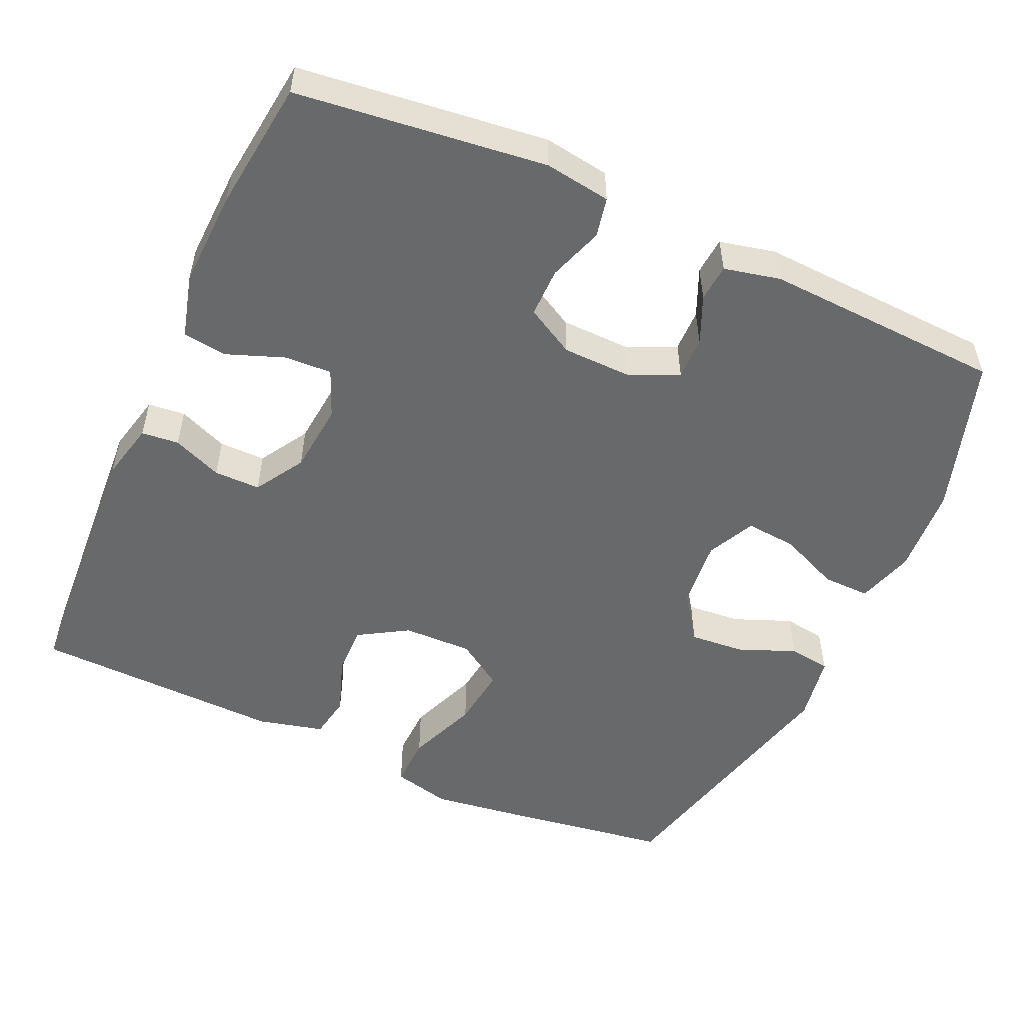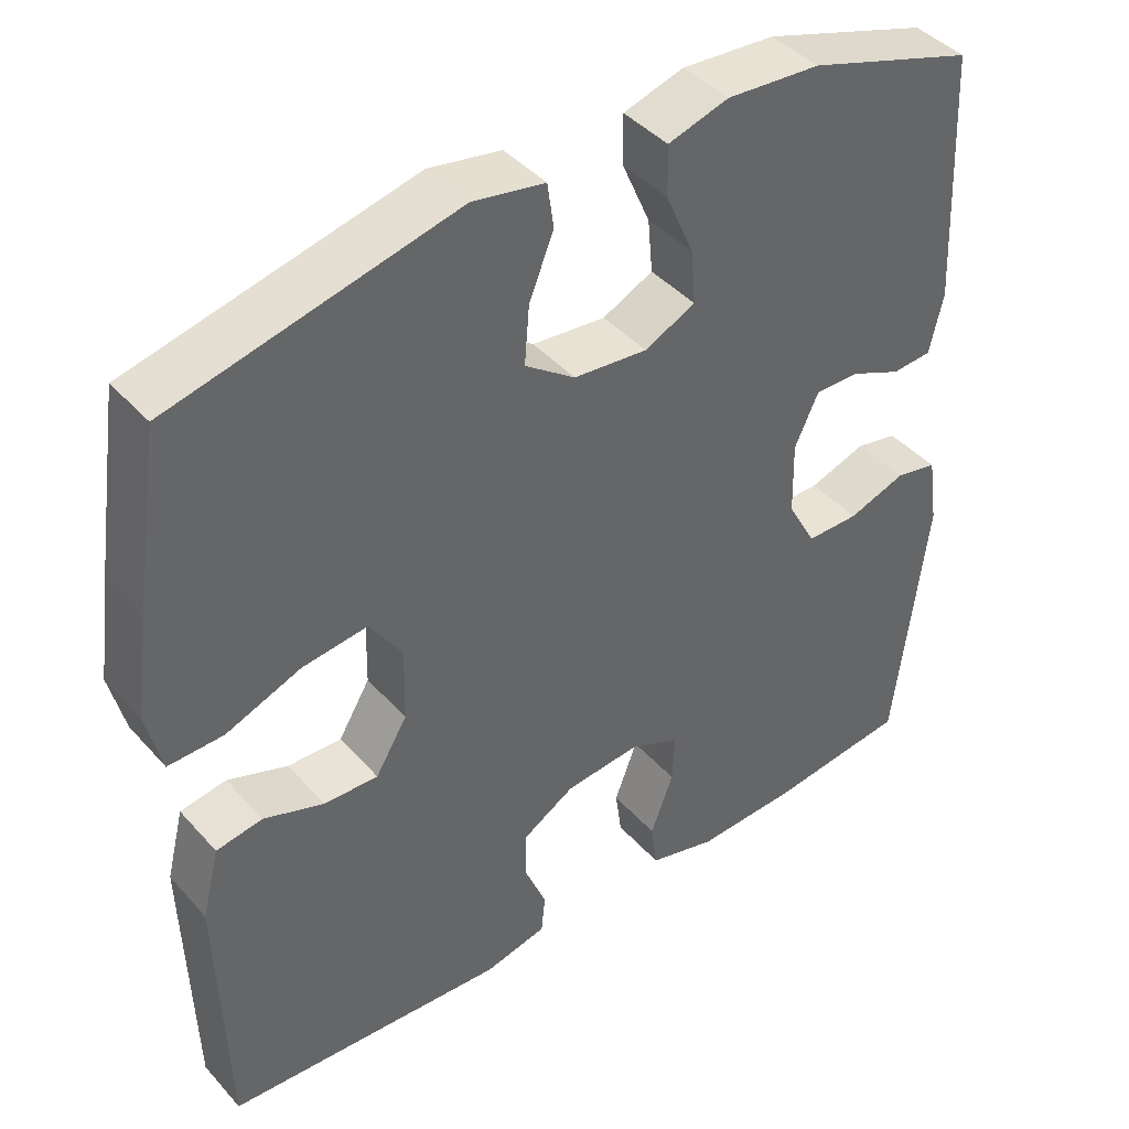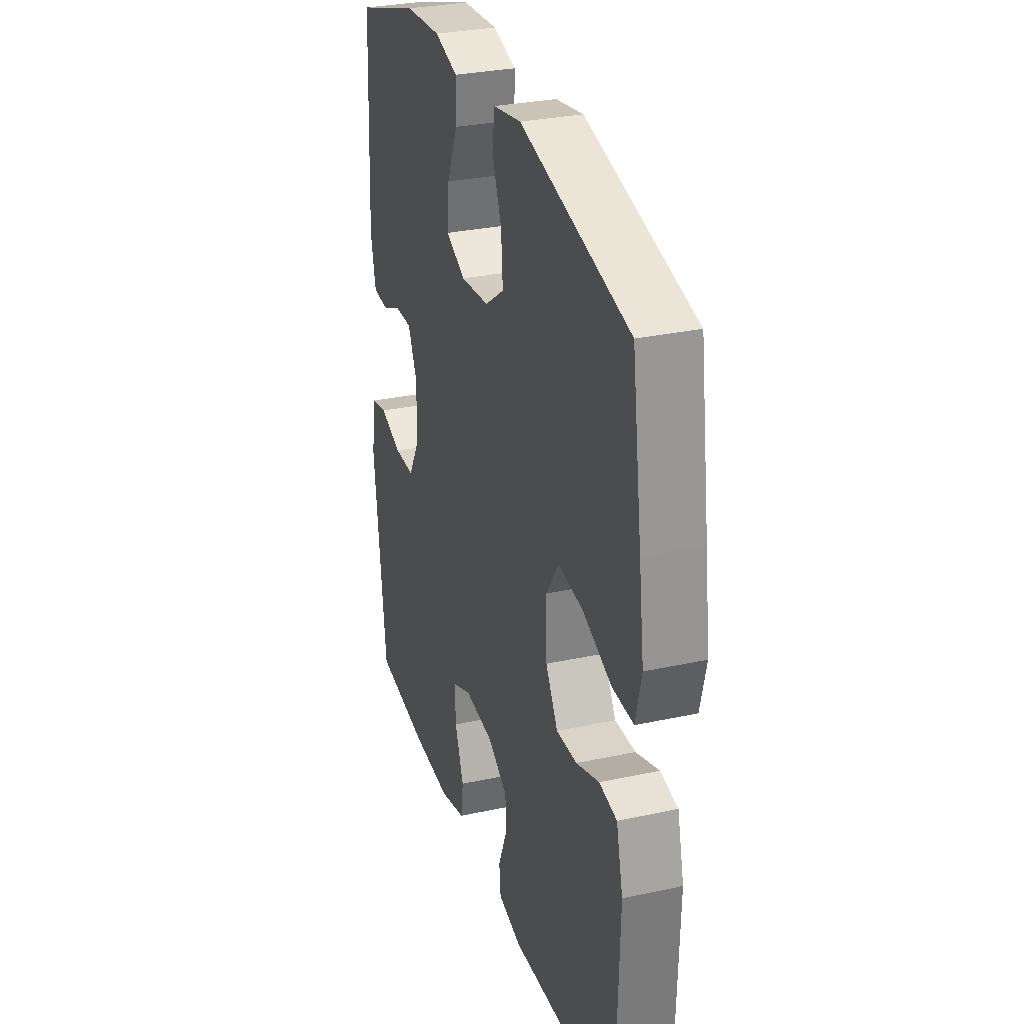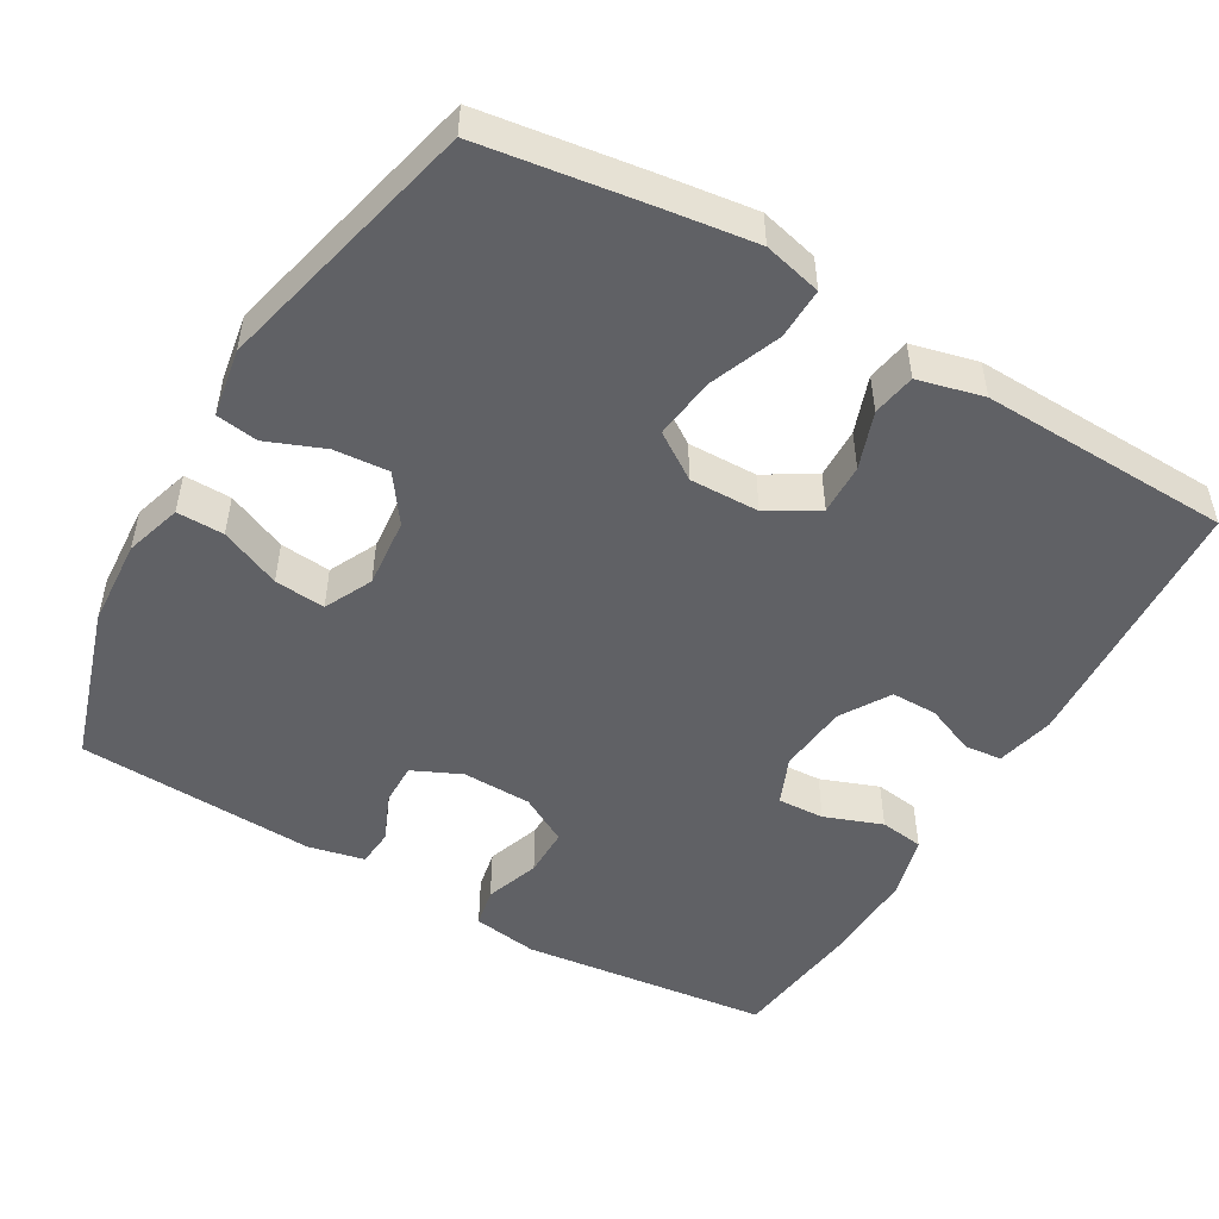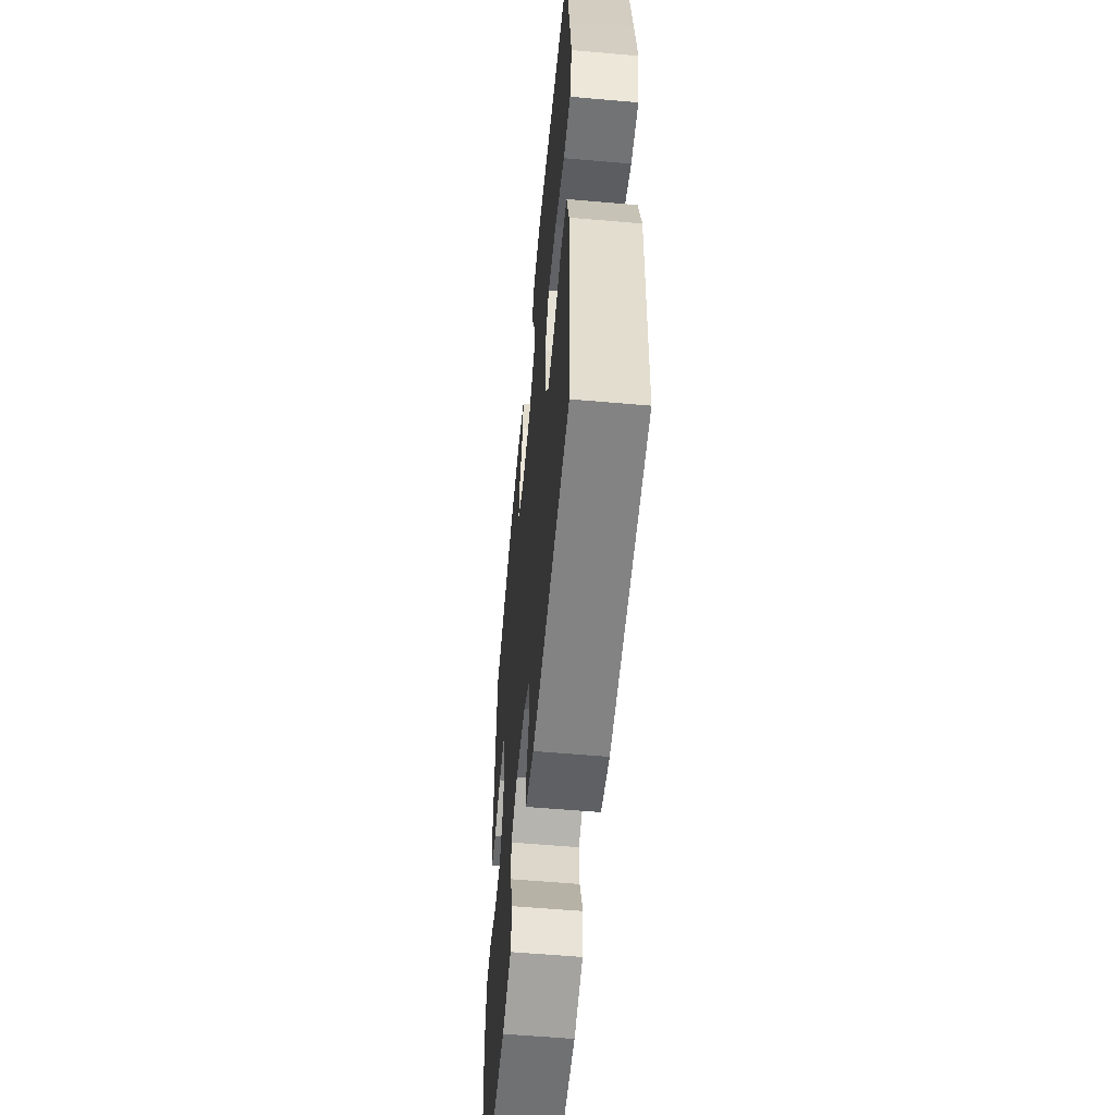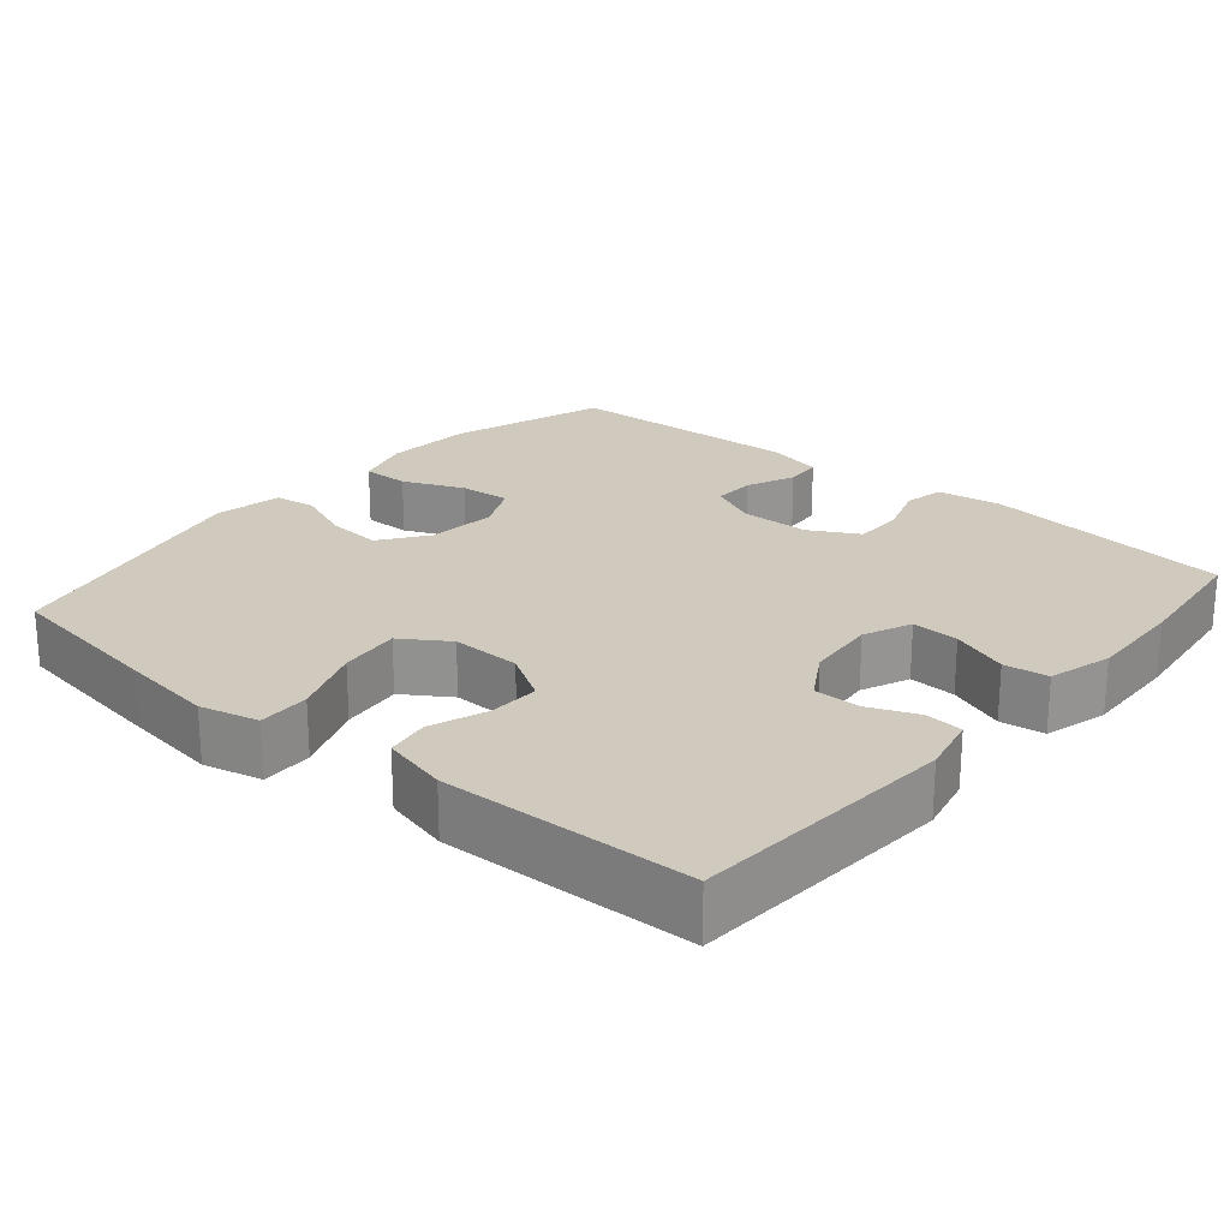
<metadata>
{"format":"obj","ext":"obj","renderer":"f3d","projection":"perspective","resolution":1024,"background":"white","views":[{"elev":-52.6,"azim":-114.4,"up":"+Y"},{"elev":42.1,"azim":142.2,"up":"+Z"},{"elev":30.2,"azim":72.5,"up":"+Z"},{"elev":-50.0,"azim":59.7,"up":"+Y"},{"elev":-57.5,"azim":84.8,"up":"+Z"},{"elev":22.9,"azim":130.4,"up":"+Y"}]}
</metadata>
<code>
v -0.5 0.07 -0.5
v -0.54 0.07 -0.167
v -0.527 0.07 -0.079
v -0.474 0.07 -0.068
v -0.401 0.07 -0.093
v -0.335 0.07 -0.093
v -0.299 0.07 -0.028
v -0.297 0.07 0.065
v -0.327 0.07 0.13
v -0.384 0.07 0.129
v -0.448 0.07 0.101
v -0.498 0.07 0.105
v -0.515 0.07 0.18
v -0.5 0.07 0.5
v -0.29 0.07 0.567
v -0.172 0.07 0.575
v -0.096 0.07 0.552
v -0.097 0.07 0.489
v -0.132 0.07 0.408
v -0.138 0.07 0.34
v -0.074 0.07 0.309
v 0.019 0.07 0.318
v 0.082 0.07 0.363
v 0.076 0.07 0.436
v 0.045 0.07 0.513
v 0.053 0.07 0.569
v 0.144 0.07 0.585
v 0.5 0.07 0.5
v 0.533 0.07 0.278
v 0.55 0.07 0.154
v 0.531 0.07 0.076
v 0.462 0.07 0.078
v 0.367 0.07 0.115
v 0.285 0.07 0.125
v 0.244 0.07 0.063
v 0.246 0.07 -0.03
v 0.286 0.07 -0.096
v 0.354 0.07 -0.094
v 0.43 0.07 -0.067
v 0.488 0.07 -0.077
v 0.51 0.07 -0.165
v 0.5 0.07 -0.5
v 0.145 0.07 -0.522
v 0.067 0.07 -0.504
v 0.062 0.07 -0.454
v 0.089 0.07 -0.388
v 0.089 0.07 -0.326
v 0.023 0.07 -0.286
v -0.071 0.07 -0.277
v -0.135 0.07 -0.304
v -0.132 0.07 -0.367
v -0.103 0.07 -0.444
v -0.111 0.07 -0.503
v -0.196 0.07 -0.526
v -0.325 0.07 -0.521
v -0.5 0 -0.5
v -0.54 0 -0.167
v -0.527 0 -0.079
v -0.474 0 -0.068
v -0.401 0 -0.093
v -0.335 0 -0.093
v -0.299 0 -0.028
v -0.297 0 0.065
v -0.327 0 0.13
v -0.384 0 0.129
v -0.448 0 0.101
v -0.498 0 0.105
v -0.515 0 0.18
v -0.5 0 0.5
v -0.29 0 0.567
v -0.172 0 0.575
v -0.096 0 0.552
v -0.097 0 0.489
v -0.132 0 0.408
v -0.138 0 0.34
v -0.074 0 0.309
v 0.019 0 0.318
v 0.082 0 0.363
v 0.076 0 0.436
v 0.045 0 0.513
v 0.053 0 0.569
v 0.144 0 0.585
v 0.5 0 0.5
v 0.533 0 0.278
v 0.55 0 0.154
v 0.531 0 0.076
v 0.462 0 0.078
v 0.367 0 0.115
v 0.285 0 0.125
v 0.244 0 0.063
v 0.246 0 -0.03
v 0.286 0 -0.096
v 0.354 0 -0.094
v 0.43 0 -0.067
v 0.488 0 -0.077
v 0.51 0 -0.165
v 0.5 0 -0.5
v 0.145 0 -0.522
v 0.067 0 -0.504
v 0.062 0 -0.454
v 0.089 0 -0.388
v 0.089 0 -0.326
v 0.023 0 -0.286
v -0.071 0 -0.277
v -0.135 0 -0.304
v -0.132 0 -0.367
v -0.103 0 -0.444
v -0.111 0 -0.503
v -0.196 0 -0.526
v -0.325 0 -0.521
f 3 4 5
f 2 3 5
f 1 2 5
f 55 1 5
f 54 55 5
f 53 54 5
f 52 53 5
f 51 52 5
f 50 51 5 6
f 49 50 6 7
f 48 49 7 8
f 47 48 8 9
f 44 45 46
f 43 44 46
f 42 43 46
f 41 42 46
f 40 41 46
f 39 40 46
f 38 39 46
f 37 38 46 47
f 36 37 47 9
f 31 32 33
f 30 31 33
f 29 30 33
f 28 29 33
f 27 28 33
f 26 27 33
f 25 26 33
f 24 25 33
f 23 24 33 34
f 22 23 34 35
f 17 18 19
f 16 17 19
f 15 16 19
f 14 15 19
f 13 14 19
f 12 13 19
f 11 12 19
f 10 11 19
f 9 10 19 20
f 35 36 9
f 22 35 9
f 21 22 9
f 9 20 21
f 60 59 58
f 60 58 57
f 60 57 56
f 60 56 110
f 60 110 109
f 60 109 108
f 60 108 107
f 60 107 106
f 61 60 106 105
f 62 61 105 104
f 63 62 104 103
f 64 63 103 102
f 101 100 99
f 101 99 98
f 101 98 97
f 101 97 96
f 101 96 95
f 101 95 94
f 101 94 93
f 102 101 93 92
f 64 102 92 91
f 88 87 86
f 88 86 85
f 88 85 84
f 88 84 83
f 88 83 82
f 88 82 81
f 88 81 80
f 88 80 79
f 89 88 79 78
f 90 89 78 77
f 74 73 72
f 74 72 71
f 74 71 70
f 74 70 69
f 74 69 68
f 74 68 67
f 74 67 66
f 74 66 65
f 75 74 65 64
f 64 91 90
f 64 90 77
f 64 77 76
f 76 75 64
f 1 56 57 2
f 2 57 58 3
f 3 58 59 4
f 4 59 60 5
f 5 60 61 6
f 6 61 62 7
f 7 62 63 8
f 8 63 64 9
f 9 64 65 10
f 10 65 66 11
f 11 66 67 12
f 12 67 68 13
f 13 68 69 14
f 14 69 70 15
f 15 70 71 16
f 16 71 72 17
f 17 72 73 18
f 18 73 74 19
f 19 74 75 20
f 20 75 76 21
f 21 76 77 22
f 22 77 78 23
f 23 78 79 24
f 24 79 80 25
f 25 80 81 26
f 26 81 82 27
f 27 82 83 28
f 28 83 84 29
f 29 84 85 30
f 30 85 86 31
f 31 86 87 32
f 32 87 88 33
f 33 88 89 34
f 34 89 90 35
f 35 90 91 36
f 36 91 92 37
f 37 92 93 38
f 38 93 94 39
f 39 94 95 40
f 40 95 96 41
f 41 96 97 42
f 42 97 98 43
f 43 98 99 44
f 44 99 100 45
f 45 100 101 46
f 46 101 102 47
f 47 102 103 48
f 48 103 104 49
f 49 104 105 50
f 50 105 106 51
f 51 106 107 52
f 52 107 108 53
f 53 108 109 54
f 54 109 110 55
f 55 110 56 1

</code>
